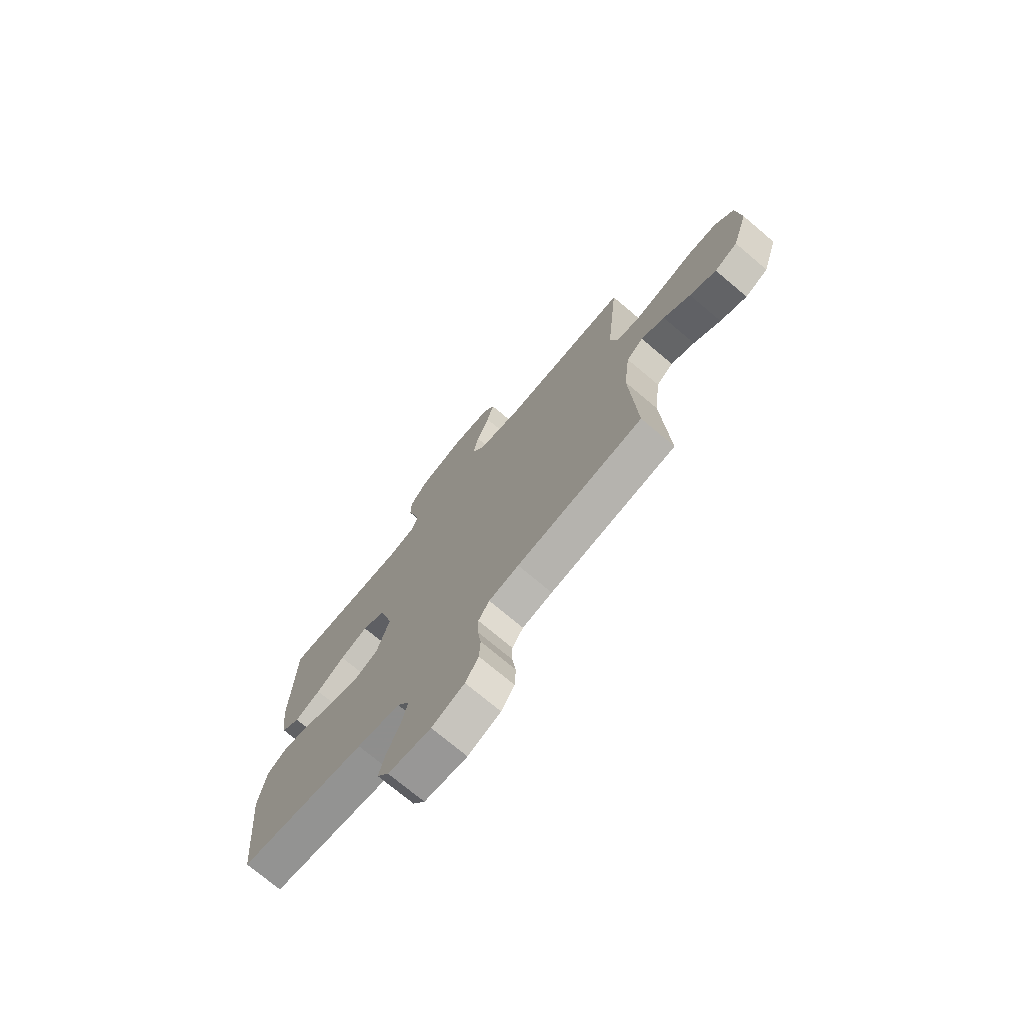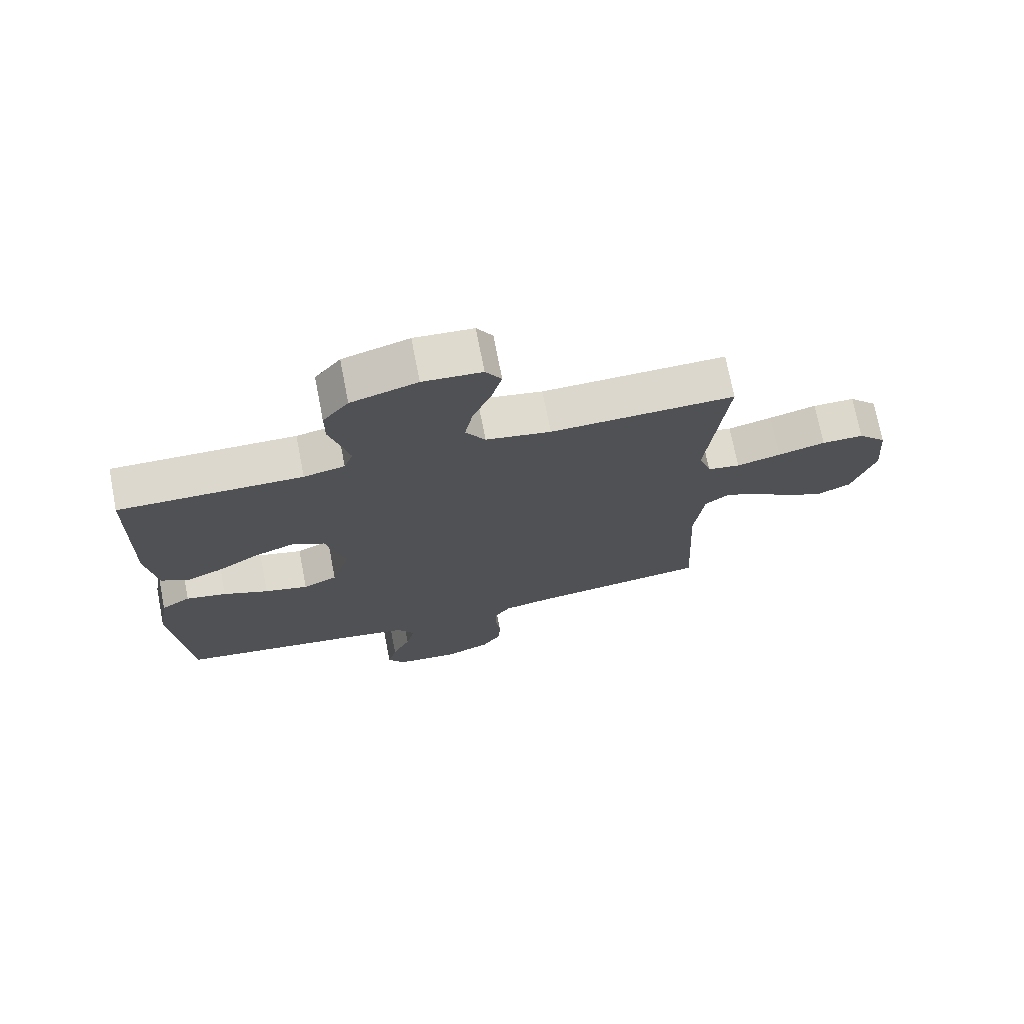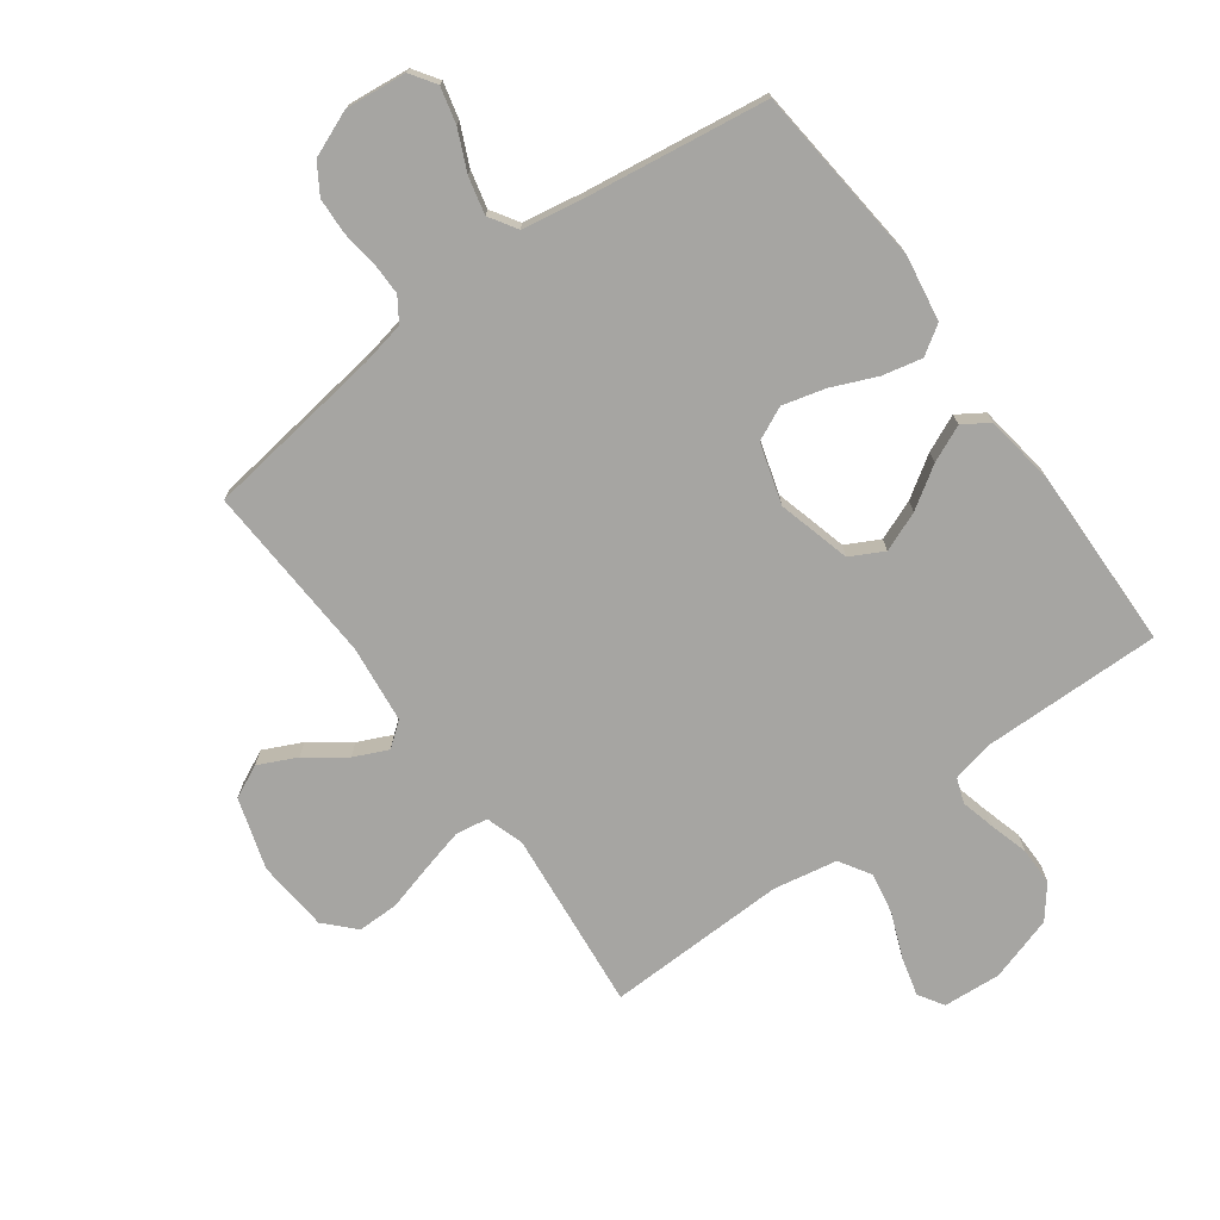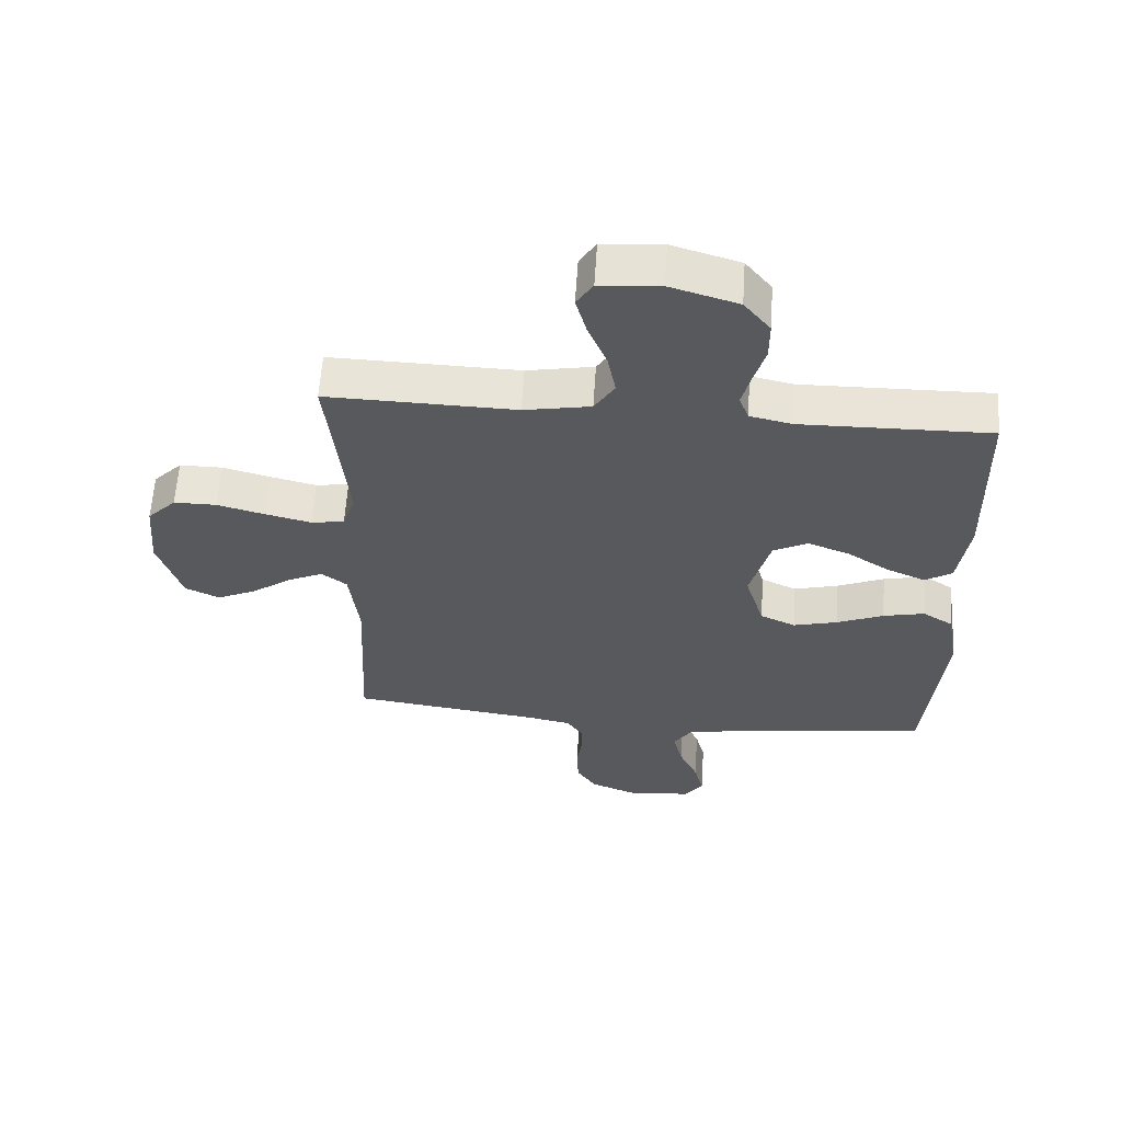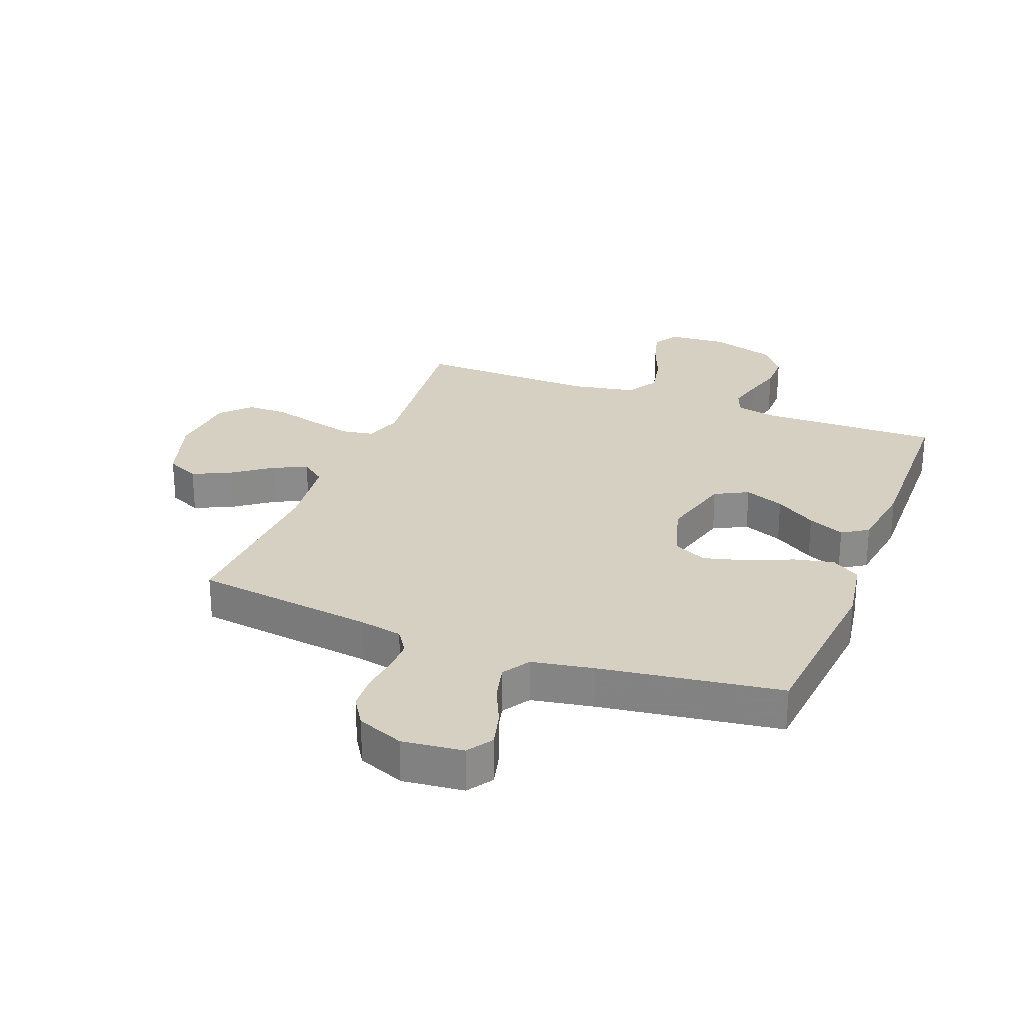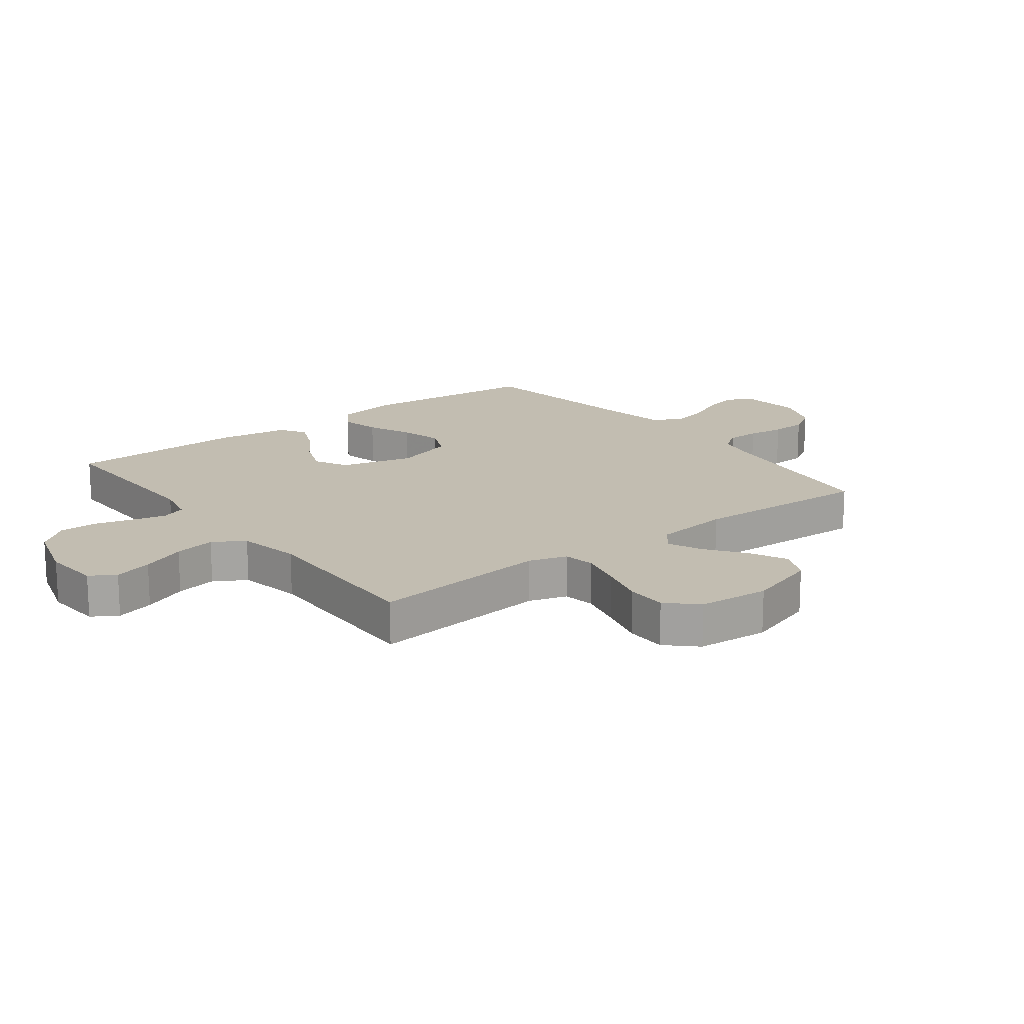
<metadata>
{"format":"obj","ext":"obj","renderer":"f3d","projection":"perspective","resolution":1024,"background":"white","views":[{"elev":-73.7,"azim":49.9,"up":"+Z"},{"elev":72.7,"azim":-11.0,"up":"+Z"},{"elev":-73.6,"azim":-143.7,"up":"+Y"},{"elev":60.5,"azim":-176.3,"up":"+Z"},{"elev":26.5,"azim":-158.9,"up":"+Y"},{"elev":17.0,"azim":52.5,"up":"+Y"}]}
</metadata>
<code>
v -0.5 0.07 0.5
v -0.2 0.07 0.495
v -0.133 0.07 0.51
v -0.118 0.07 0.551
v -0.132 0.07 0.608
v -0.15 0.07 0.672
v -0.15 0.07 0.735
v -0.108 0.07 0.788
v 0 0.07 0.821
v 0.096 0.07 0.814
v 0.122 0.07 0.772
v 0.105 0.07 0.708
v 0.075 0.07 0.634
v 0.062 0.07 0.565
v 0.094 0.07 0.513
v 0.2 0.07 0.493
v 0.5 0.07 0.5
v 0.469 0.07 0.2
v 0.489 0.07 0.137
v 0.542 0.07 0.128
v 0.614 0.07 0.146
v 0.691 0.07 0.167
v 0.759 0.07 0.167
v 0.805 0.07 0.119
v 0.815 0.07 0
v 0.778 0.07 -0.118
v 0.723 0.07 -0.144
v 0.66 0.07 -0.114
v 0.596 0.07 -0.067
v 0.54 0.07 -0.041
v 0.5 0.07 -0.072
v 0.485 0.07 -0.2
v 0.5 0.07 -0.5
v 0.2 0.07 -0.54
v 0.129 0.07 -0.554
v 0.103 0.07 -0.593
v 0.103 0.07 -0.647
v 0.111 0.07 -0.708
v 0.108 0.07 -0.768
v 0.077 0.07 -0.817
v 0 0.07 -0.848
v -0.101 0.07 -0.837
v -0.129 0.07 -0.795
v -0.114 0.07 -0.735
v -0.084 0.07 -0.669
v -0.069 0.07 -0.607
v -0.098 0.07 -0.561
v -0.2 0.07 -0.543
v -0.5 0.07 -0.5
v -0.528 0.07 -0.2
v -0.51 0.07 -0.091
v -0.462 0.07 -0.06
v -0.396 0.07 -0.075
v -0.322 0.07 -0.107
v -0.251 0.07 -0.126
v -0.195 0.07 -0.1
v -0.165 0.07 0
v -0.197 0.07 0.121
v -0.252 0.07 0.15
v -0.318 0.07 0.124
v -0.386 0.07 0.08
v -0.447 0.07 0.053
v -0.49 0.07 0.081
v -0.507 0.07 0.2
v -0.5 0 0.5
v -0.2 0 0.495
v -0.133 0 0.51
v -0.118 0 0.551
v -0.132 0 0.608
v -0.15 0 0.672
v -0.15 0 0.735
v -0.108 0 0.788
v 0 0 0.821
v 0.096 0 0.814
v 0.122 0 0.772
v 0.105 0 0.708
v 0.075 0 0.634
v 0.062 0 0.565
v 0.094 0 0.513
v 0.2 0 0.493
v 0.5 0 0.5
v 0.469 0 0.2
v 0.489 0 0.137
v 0.542 0 0.128
v 0.614 0 0.146
v 0.691 0 0.167
v 0.759 0 0.167
v 0.805 0 0.119
v 0.815 0 0
v 0.778 0 -0.118
v 0.723 0 -0.144
v 0.66 0 -0.114
v 0.596 0 -0.067
v 0.54 0 -0.041
v 0.5 0 -0.072
v 0.485 0 -0.2
v 0.5 0 -0.5
v 0.2 0 -0.54
v 0.129 0 -0.554
v 0.103 0 -0.593
v 0.103 0 -0.647
v 0.111 0 -0.708
v 0.108 0 -0.768
v 0.077 0 -0.817
v 0 0 -0.848
v -0.101 0 -0.837
v -0.129 0 -0.795
v -0.114 0 -0.735
v -0.084 0 -0.669
v -0.069 0 -0.607
v -0.098 0 -0.561
v -0.2 0 -0.543
v -0.5 0 -0.5
v -0.528 0 -0.2
v -0.51 0 -0.091
v -0.462 0 -0.06
v -0.396 0 -0.075
v -0.322 0 -0.107
v -0.251 0 -0.126
v -0.195 0 -0.1
v -0.165 0 0
v -0.197 0 0.121
v -0.252 0 0.15
v -0.318 0 0.124
v -0.386 0 0.08
v -0.447 0 0.053
v -0.49 0 0.081
v -0.507 0 0.2
f 64 1 2
f 63 64 2
f 62 63 2
f 61 62 2
f 60 61 2
f 59 60 2 3
f 58 59 3 4
f 57 58 4
f 52 53 54
f 51 52 54
f 50 51 54
f 49 50 54
f 48 49 54
f 47 48 54 55
f 46 47 55 56
f 43 44 45
f 42 43 45
f 41 42 45
f 40 41 45
f 39 40 45
f 38 39 45
f 37 38 45
f 36 37 45 46
f 46 56 57
f 36 46 57
f 35 36 57
f 32 33 34
f 35 57 4
f 34 35 4
f 32 34 4
f 31 32 4
f 27 28 29
f 26 27 29
f 25 26 29
f 24 25 29
f 23 24 29
f 22 23 29
f 21 22 29
f 20 21 29 30
f 16 17 18
f 15 16 18 19
f 11 12 13
f 10 11 13
f 9 10 13
f 8 9 13
f 7 8 13
f 6 7 13
f 5 6 13
f 5 13 14
f 4 5 14 15
f 19 20 30 31
f 4 15 19 31
f 66 65 128
f 66 128 127
f 66 127 126
f 66 126 125
f 66 125 124
f 67 66 124 123
f 68 67 123 122
f 68 122 121
f 118 117 116
f 118 116 115
f 118 115 114
f 118 114 113
f 118 113 112
f 119 118 112 111
f 120 119 111 110
f 109 108 107
f 109 107 106
f 109 106 105
f 109 105 104
f 109 104 103
f 109 103 102
f 109 102 101
f 110 109 101 100
f 121 120 110
f 121 110 100
f 121 100 99
f 98 97 96
f 68 121 99
f 68 99 98
f 68 98 96
f 68 96 95
f 93 92 91
f 93 91 90
f 93 90 89
f 93 89 88
f 93 88 87
f 93 87 86
f 93 86 85
f 94 93 85 84
f 82 81 80
f 83 82 80 79
f 77 76 75
f 77 75 74
f 77 74 73
f 77 73 72
f 77 72 71
f 77 71 70
f 77 70 69
f 78 77 69
f 79 78 69 68
f 95 94 84 83
f 95 83 79 68
f 1 65 66 2
f 2 66 67 3
f 3 67 68 4
f 4 68 69 5
f 5 69 70 6
f 6 70 71 7
f 7 71 72 8
f 8 72 73 9
f 9 73 74 10
f 10 74 75 11
f 11 75 76 12
f 12 76 77 13
f 13 77 78 14
f 14 78 79 15
f 15 79 80 16
f 16 80 81 17
f 17 81 82 18
f 18 82 83 19
f 19 83 84 20
f 20 84 85 21
f 21 85 86 22
f 22 86 87 23
f 23 87 88 24
f 24 88 89 25
f 25 89 90 26
f 26 90 91 27
f 27 91 92 28
f 28 92 93 29
f 29 93 94 30
f 30 94 95 31
f 31 95 96 32
f 32 96 97 33
f 33 97 98 34
f 34 98 99 35
f 35 99 100 36
f 36 100 101 37
f 37 101 102 38
f 38 102 103 39
f 39 103 104 40
f 40 104 105 41
f 41 105 106 42
f 42 106 107 43
f 43 107 108 44
f 44 108 109 45
f 45 109 110 46
f 46 110 111 47
f 47 111 112 48
f 48 112 113 49
f 49 113 114 50
f 50 114 115 51
f 51 115 116 52
f 52 116 117 53
f 53 117 118 54
f 54 118 119 55
f 55 119 120 56
f 56 120 121 57
f 57 121 122 58
f 58 122 123 59
f 59 123 124 60
f 60 124 125 61
f 61 125 126 62
f 62 126 127 63
f 63 127 128 64
f 64 128 65 1

</code>
